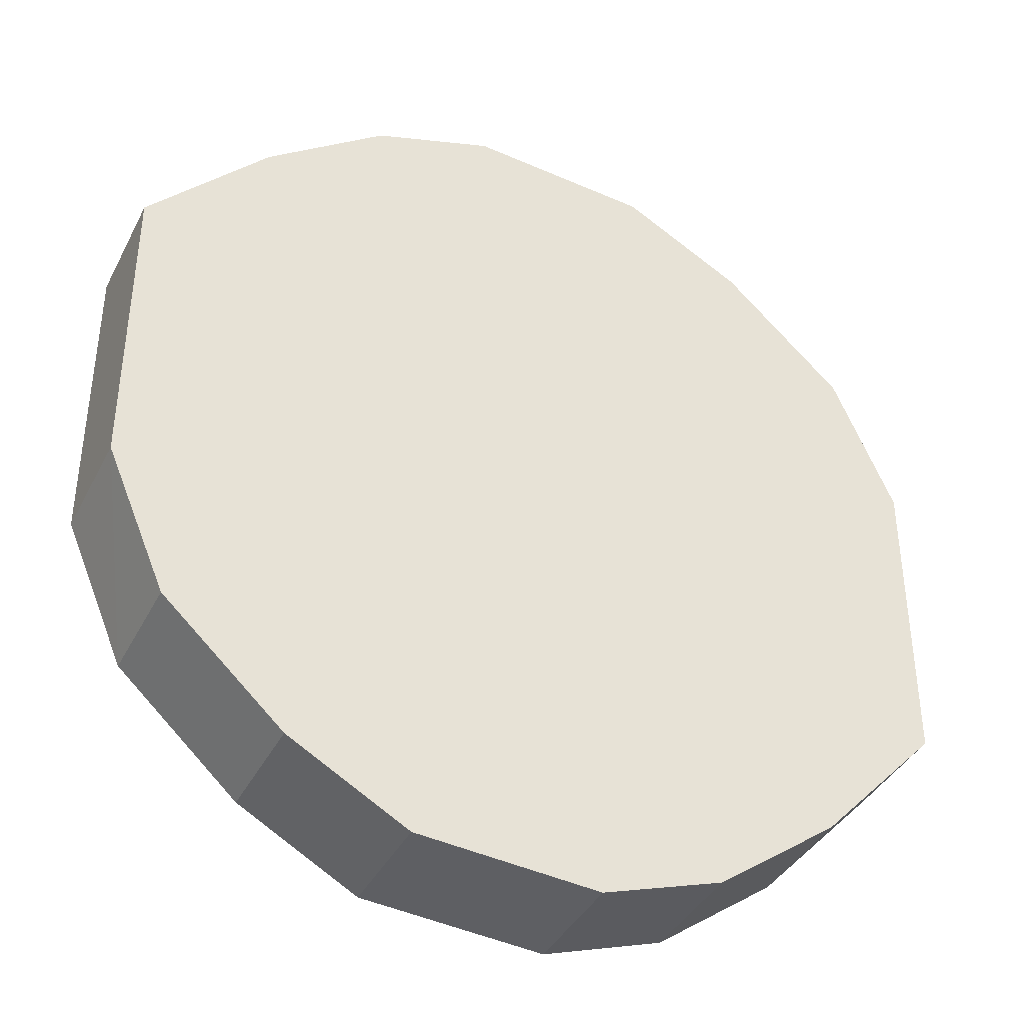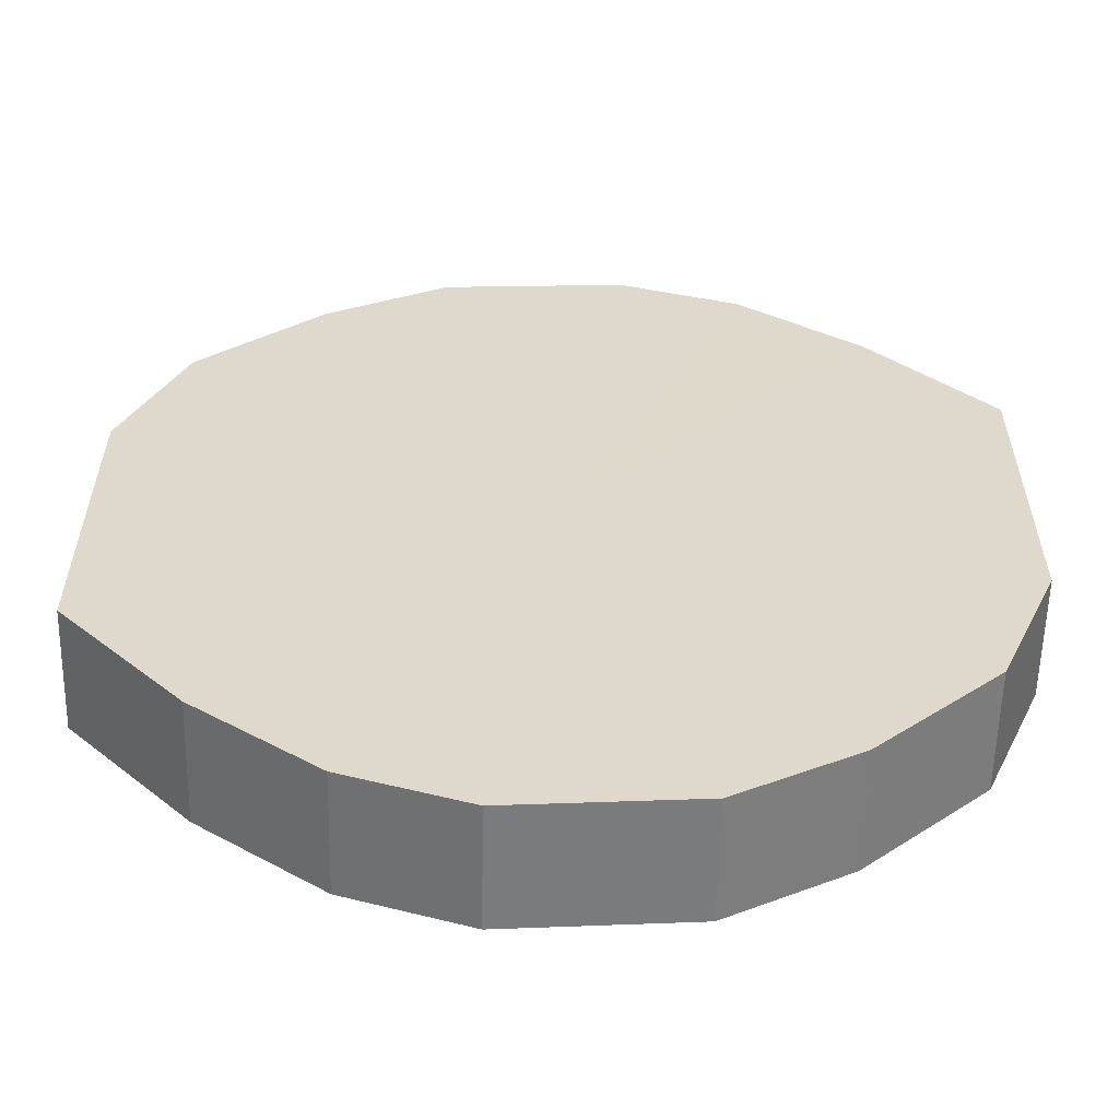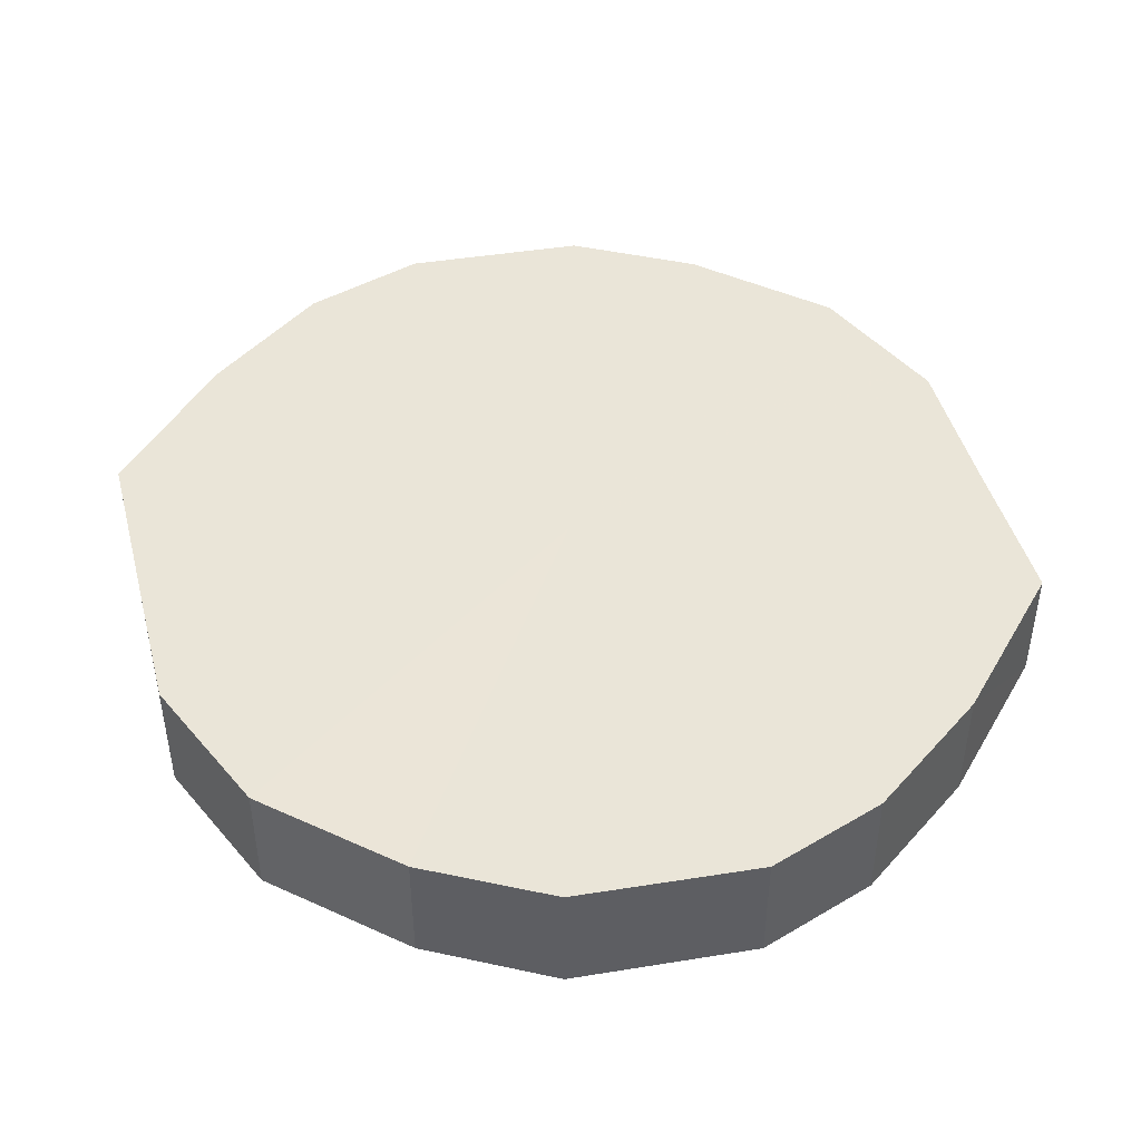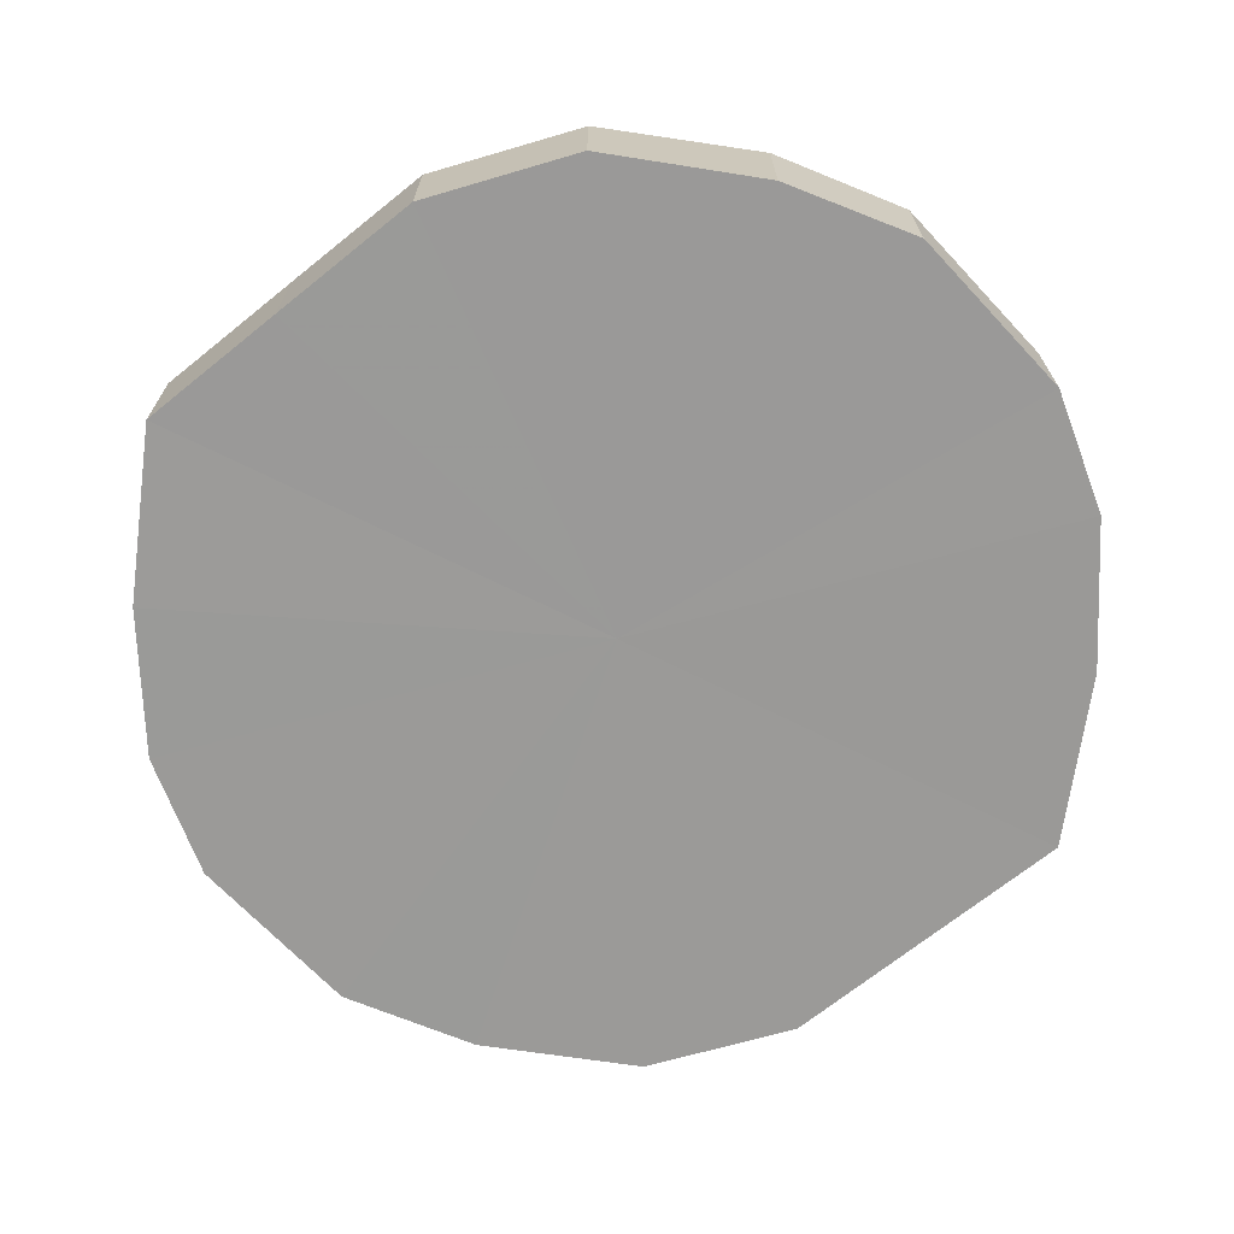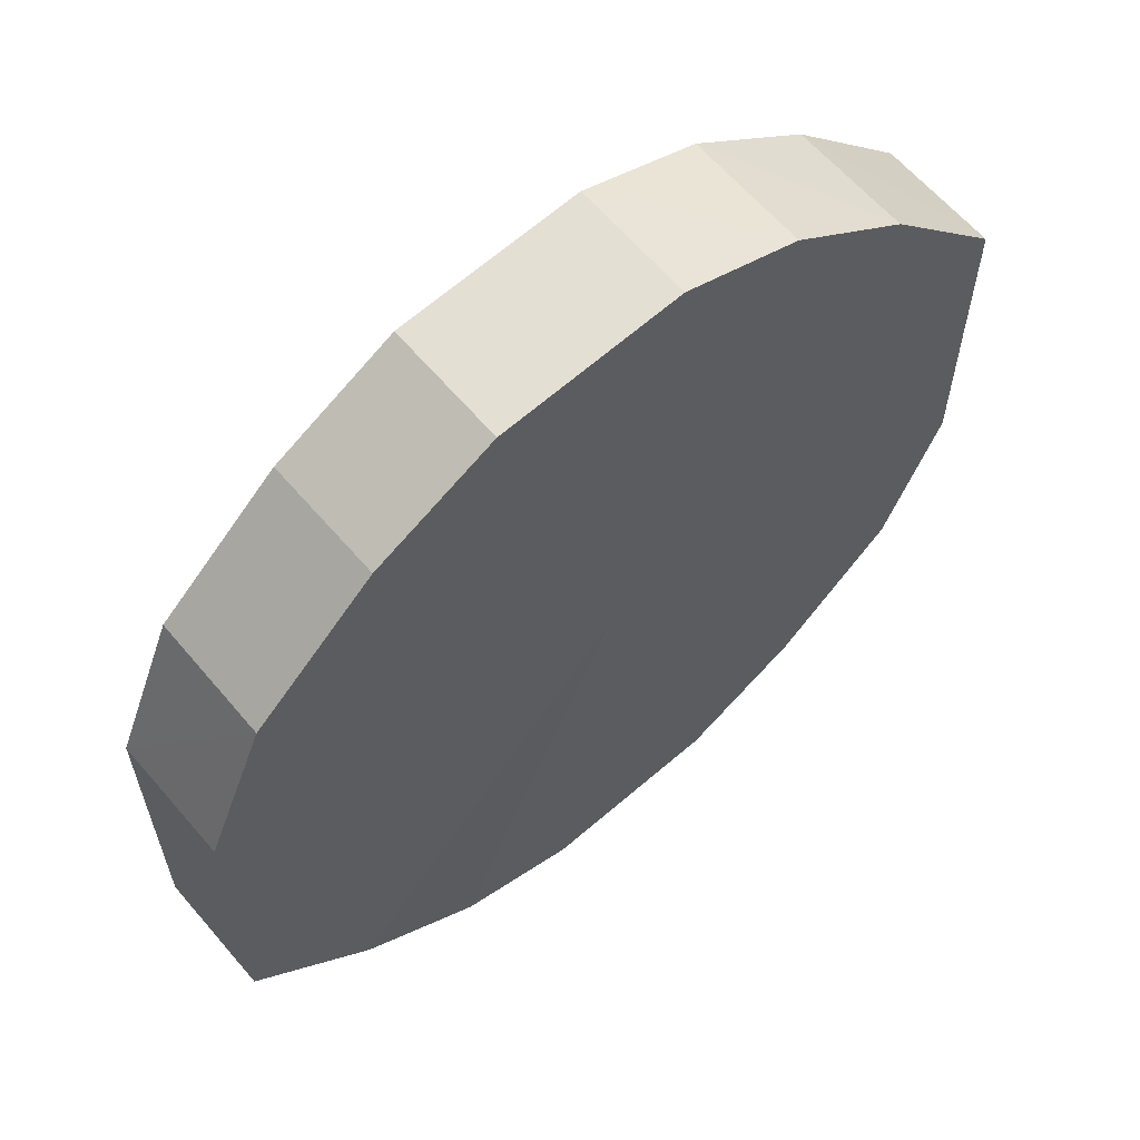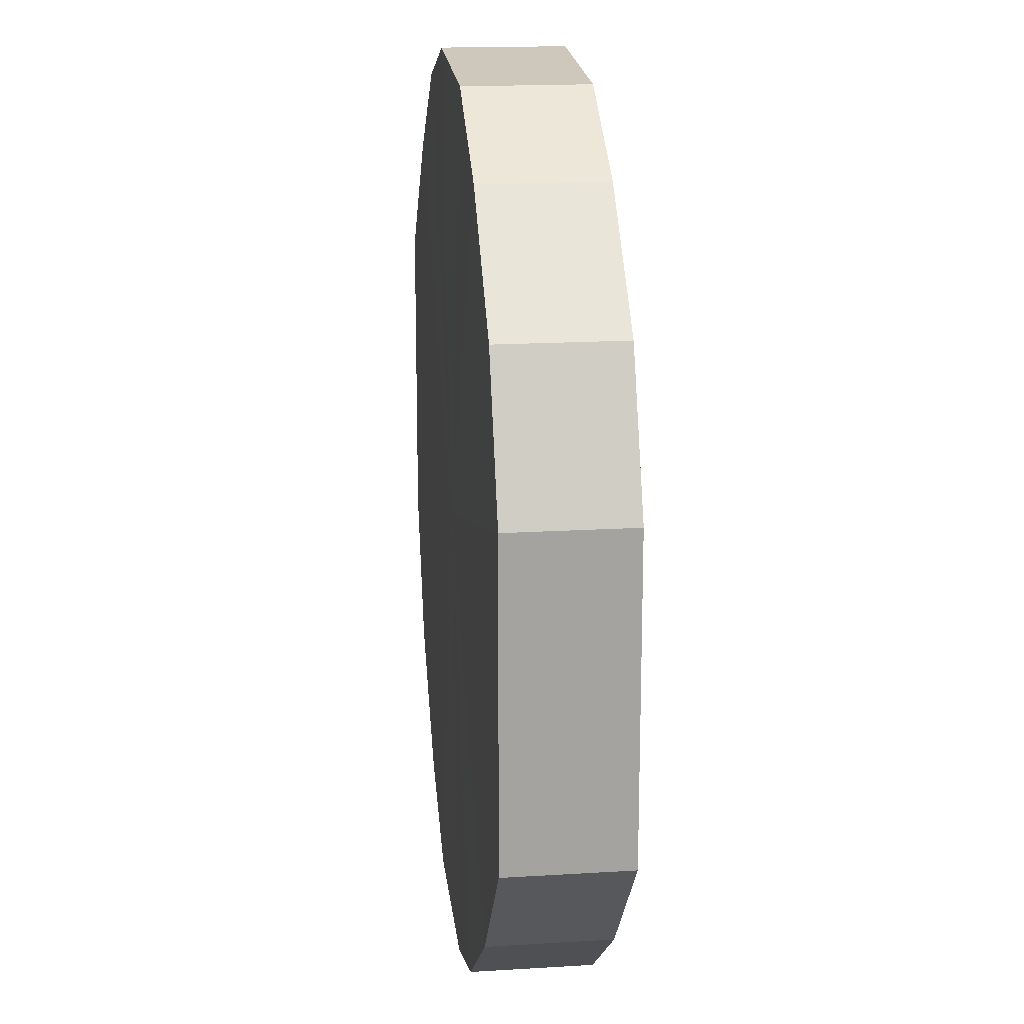
<metadata>
{"format":"obj","ext":"obj","renderer":"f3d","projection":"perspective","resolution":1024,"background":"white","views":[{"elev":-39.5,"azim":154.8,"up":"+Z"},{"elev":-58.3,"azim":-1.1,"up":"+Z"},{"elev":45.3,"azim":-14.8,"up":"+Y"},{"elev":-69.2,"azim":129.0,"up":"+Y"},{"elev":61.9,"azim":-40.1,"up":"+Z"},{"elev":17.6,"azim":-96.7,"up":"+Z"}]}
</metadata>
<code>
o 17905
v 2249 1880 7.232
v 2249 1880 7.254
v 2249 1880 7.232
v 2249 1880 7.279
v 2249 1880 7.254
v 2249 1880 7.218
v 2249 1880 7.218
v 2249 1880 7.305
v 2249 1880 7.279
v 2249 1880 7.211
v 2249 1880 7.211
v 2249 1880 7.329
v 2249 1880 7.305
v 2249 1880 7.213
v 2249 1880 7.213
v 2249 1880 7.347
v 2249 1880 7.329
v 2249 1880 7.224
v 2249 1880 7.224
v 2249 1880 7.358
v 2249 1880 7.347
v 2249 1880 7.242
v 2249 1880 7.242
v 2249 1880 7.36
v 2249 1880 7.358
v 2249 1880 7.266
v 2249 1880 7.266
v 2249 1880 7.353
v 2249 1880 7.36
v 2249 1880 7.292
v 2249 1880 7.292
v 2249 1880 7.339
v 2249 1880 7.353
v 2249 1880 7.317
v 2249 1880 7.317
v 2249 1880 7.339
v 2249 1880 7.232
v 2249 1880 7.254
v 2249 1880 7.254
v 2249 1880 7.279
v 2249 1880 7.279
v 2249 1880 7.218
v 2249 1880 7.232
v 2249 1880 7.211
v 2249 1880 7.218
v 2249 1880 7.305
v 2249 1880 7.305
v 2249 1880 7.213
v 2249 1880 7.211
v 2249 1880 7.224
v 2249 1880 7.213
v 2249 1880 7.329
v 2249 1880 7.329
v 2249 1880 7.242
v 2249 1880 7.224
v 2249 1880 7.266
v 2249 1880 7.242
v 2249 1880 7.347
v 2249 1880 7.347
v 2249 1880 7.292
v 2249 1880 7.266
v 2249 1880 7.317
v 2249 1880 7.292
v 2249 1880 7.358
v 2249 1880 7.358
v 2249 1880 7.339
v 2249 1880 7.317
v 2249 1880 7.353
v 2249 1880 7.339
v 2249 1880 7.36
v 2249 1880 7.36
v 2249 1880 7.353
v 2249 1880 7.286
v 2249 1880 7.254
v 2249 1880 7.232
v 2249 1880 7.279
v 2249 1880 7.218
v 2249 1880 7.305
v 2249 1880 7.211
v 2249 1880 7.329
v 2249 1880 7.213
v 2249 1880 7.347
v 2249 1880 7.224
v 2249 1880 7.358
v 2249 1880 7.242
v 2249 1880 7.36
v 2249 1880 7.266
v 2249 1880 7.353
v 2249 1880 7.292
v 2249 1880 7.339
v 2249 1880 7.317
v 2249 1880 7.286
v 2249 1880 7.232
v 2249 1880 7.254
v 2249 1880 7.218
v 2249 1880 7.279
v 2249 1880 7.211
v 2249 1880 7.305
v 2249 1880 7.213
v 2249 1880 7.329
v 2249 1880 7.224
v 2249 1880 7.347
v 2249 1880 7.242
v 2249 1880 7.358
v 2249 1880 7.266
v 2249 1880 7.36
v 2249 1880 7.292
v 2249 1880 7.353
v 2249 1880 7.317
v 2249 1880 7.339
f 1 2 3
f 2 4 5
f 6 1 7
f 4 8 9
f 10 6 11
f 8 12 13
f 14 10 15
f 12 16 17
f 18 14 19
f 16 20 21
f 22 18 23
f 20 24 25
f 26 22 27
f 24 28 29
f 30 26 31
f 28 32 33
f 34 30 35
f 32 34 36
f 37 38 39
f 39 40 41
f 42 43 37
f 44 45 42
f 41 46 47
f 48 49 44
f 50 51 48
f 47 52 53
f 54 55 50
f 56 57 54
f 53 58 59
f 60 61 56
f 62 63 60
f 59 64 65
f 66 67 62
f 68 69 66
f 65 70 71
f 71 72 68
f 73 74 75
f 73 76 74
f 73 75 77
f 73 78 76
f 73 77 79
f 73 80 78
f 73 79 81
f 73 82 80
f 73 81 83
f 73 84 82
f 73 83 85
f 73 86 84
f 73 85 87
f 73 88 86
f 73 87 89
f 73 90 88
f 73 89 91
f 73 91 90
f 92 93 94
f 92 95 93
f 92 94 96
f 92 97 95
f 92 96 98
f 92 99 97
f 92 98 100
f 92 101 99
f 92 100 102
f 92 103 101
f 92 102 104
f 92 105 103
f 92 104 106
f 92 107 105
f 92 106 108
f 92 109 107
f 92 108 110
f 92 110 109

</code>
